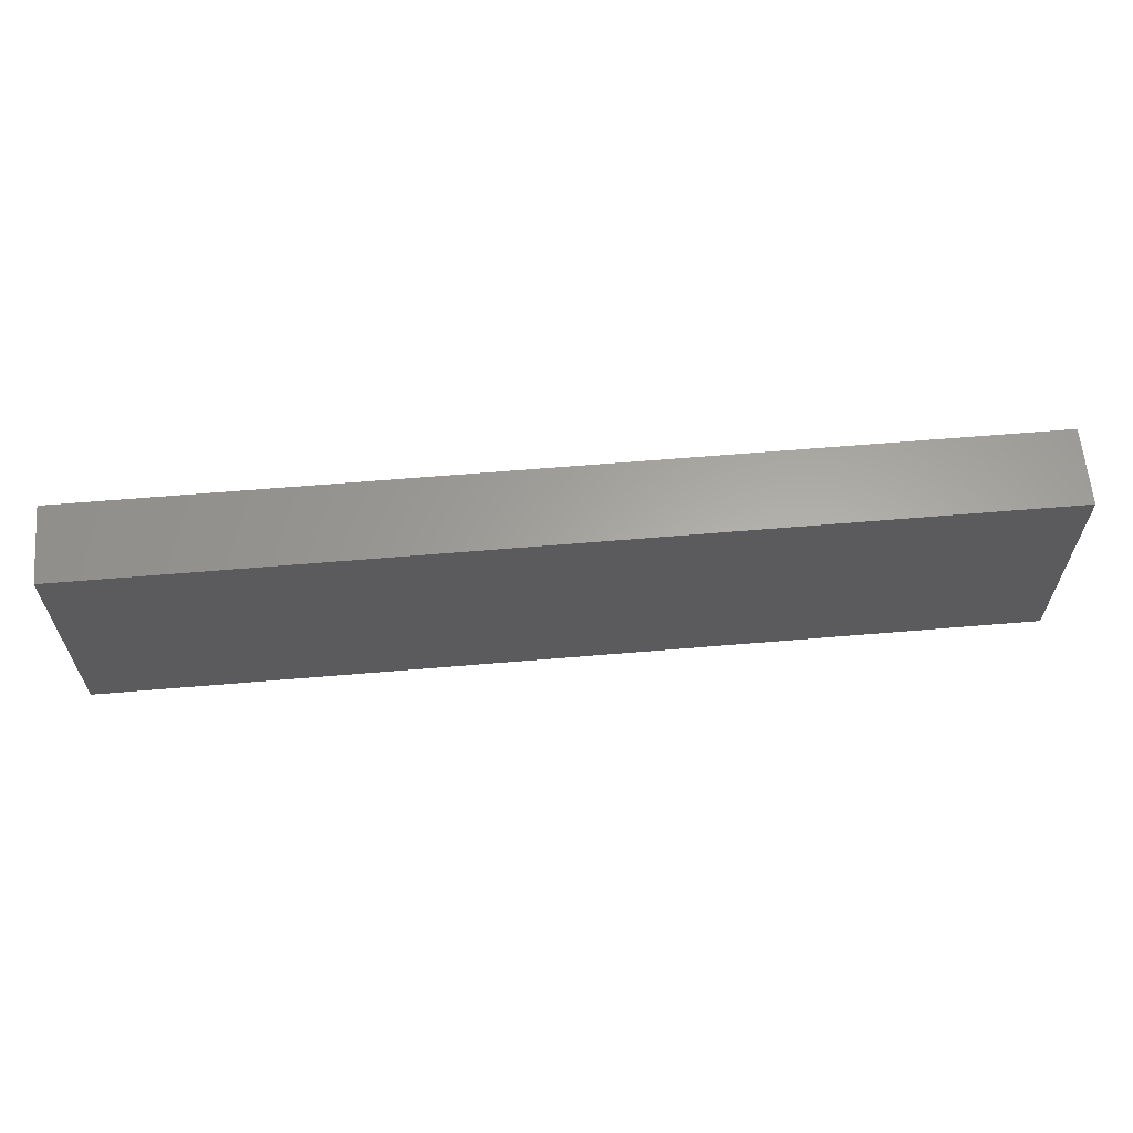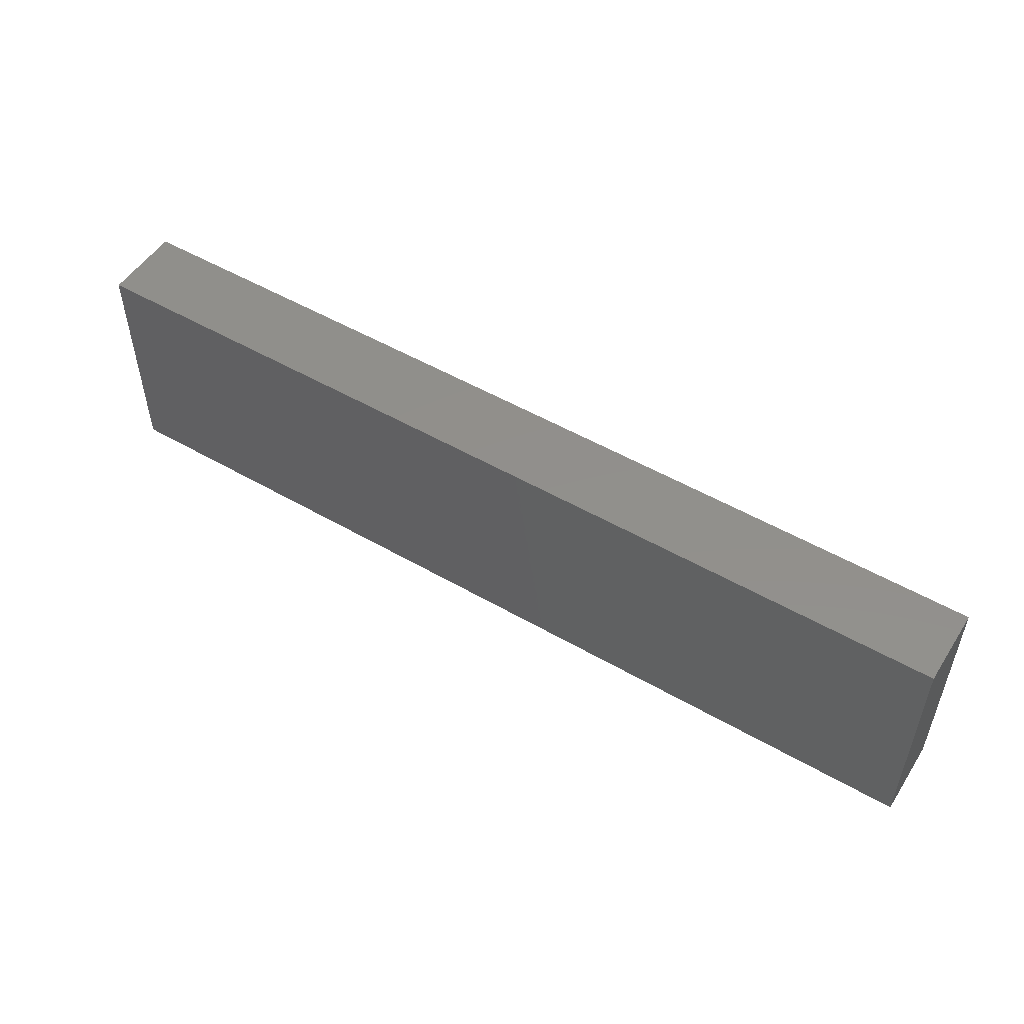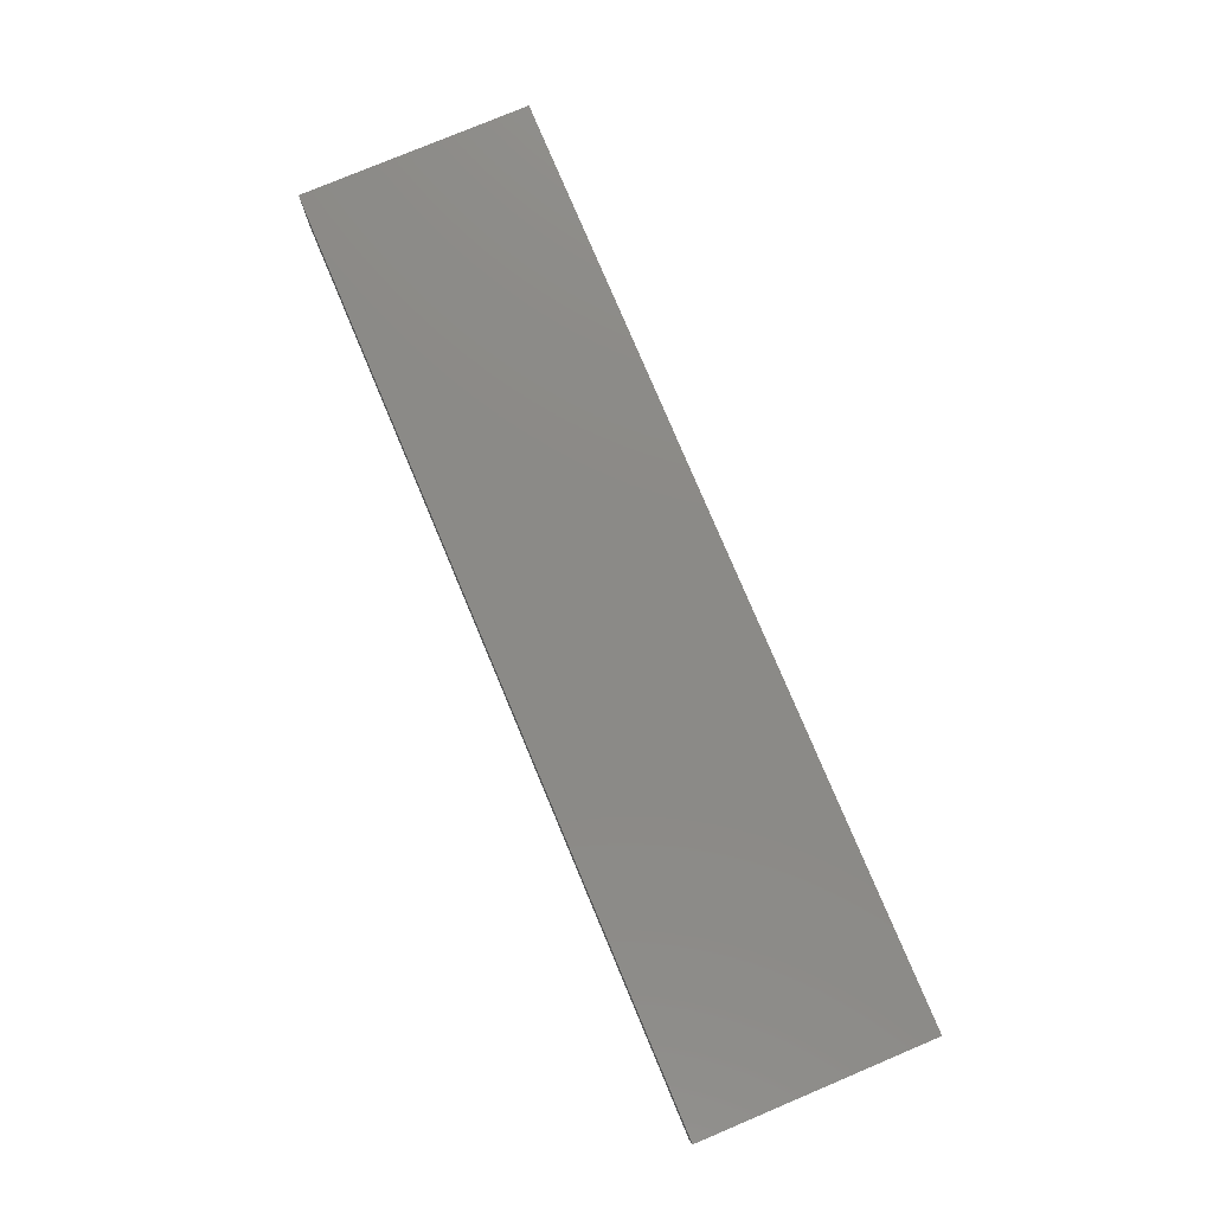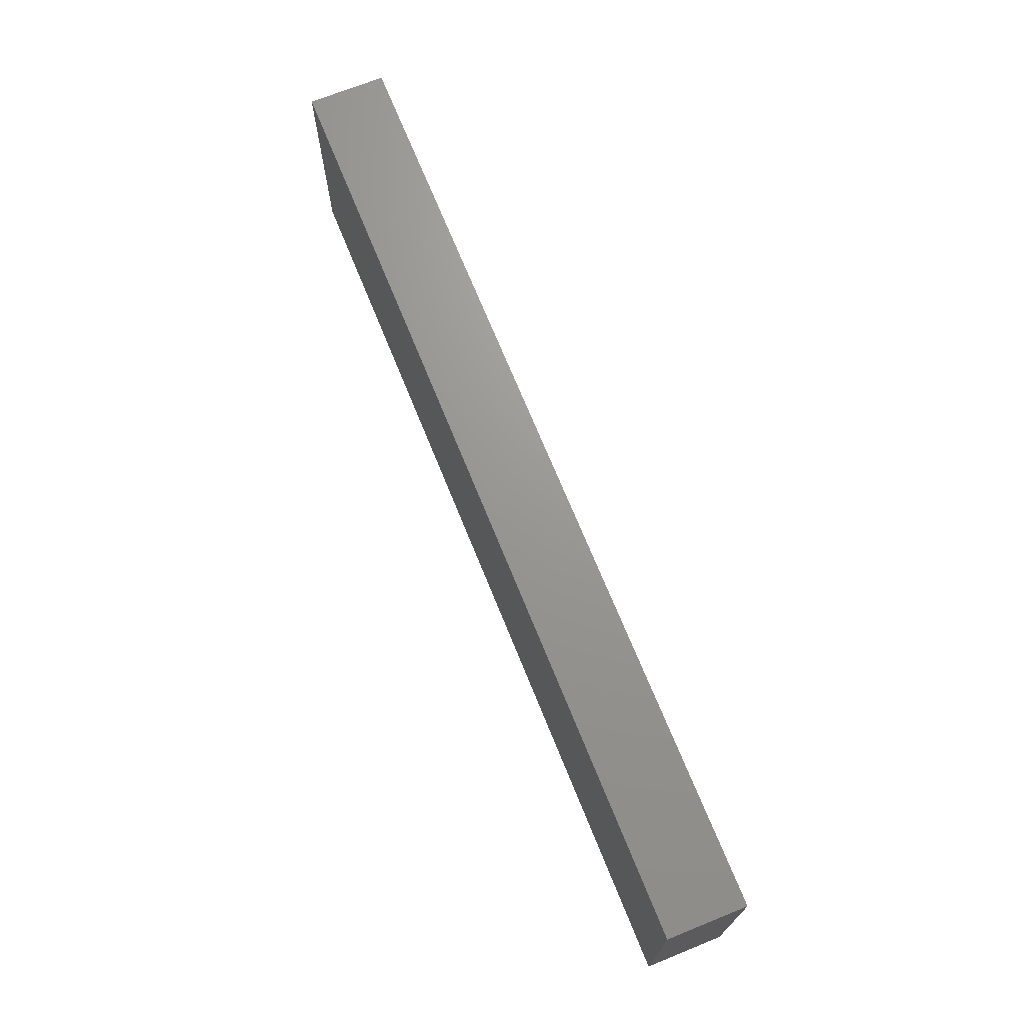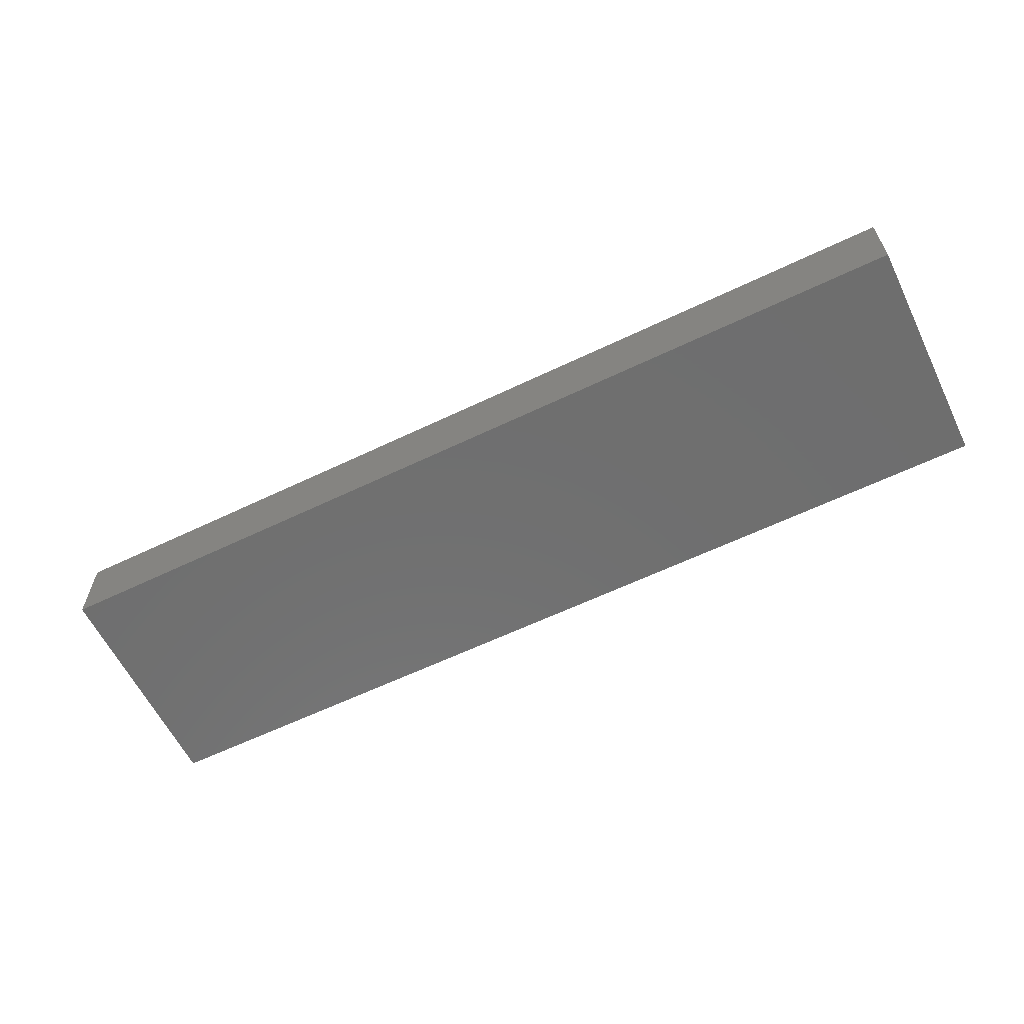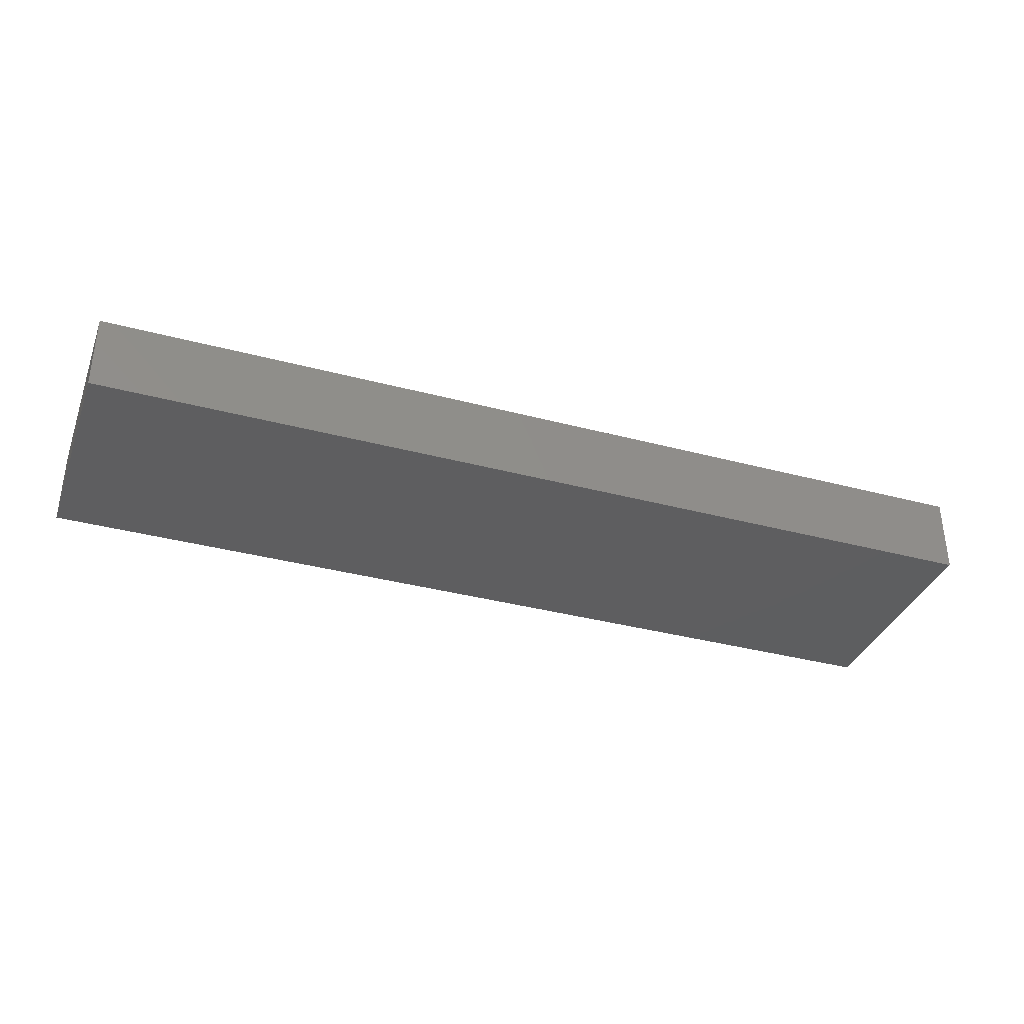
<metadata>
{"format":"stl","ext":"stl","renderer":"f3d","projection":"perspective","resolution":1024,"background":"white","views":[{"elev":62.2,"azim":175.1,"up":"+Y"},{"elev":51.8,"azim":32.0,"up":"+Y"},{"elev":78.3,"azim":67.2,"up":"+Z"},{"elev":70.1,"azim":-112.0,"up":"+Y"},{"elev":-60.9,"azim":26.1,"up":"+Z"},{"elev":-35.6,"azim":160.6,"up":"+Z"}]}
</metadata>
<code>
# stl→obj: 8 verts, 12 faces
v -0.98 0.245 0
v 0.98 0.245 0.165
v 0.98 0.245 0
v -0.98 0.245 0.165
v -0.98 -0.245 0
v -0.98 -0.245 0.165
v 0.98 -0.245 0
v 0.98 -0.245 0.165
f 1 2 3
f 1 4 2
f 5 4 1
f 5 6 4
f 5 7 8
f 5 8 6
f 7 3 2
f 7 2 8
f 3 5 1
f 3 7 5
f 2 4 6
f 2 6 8

</code>
